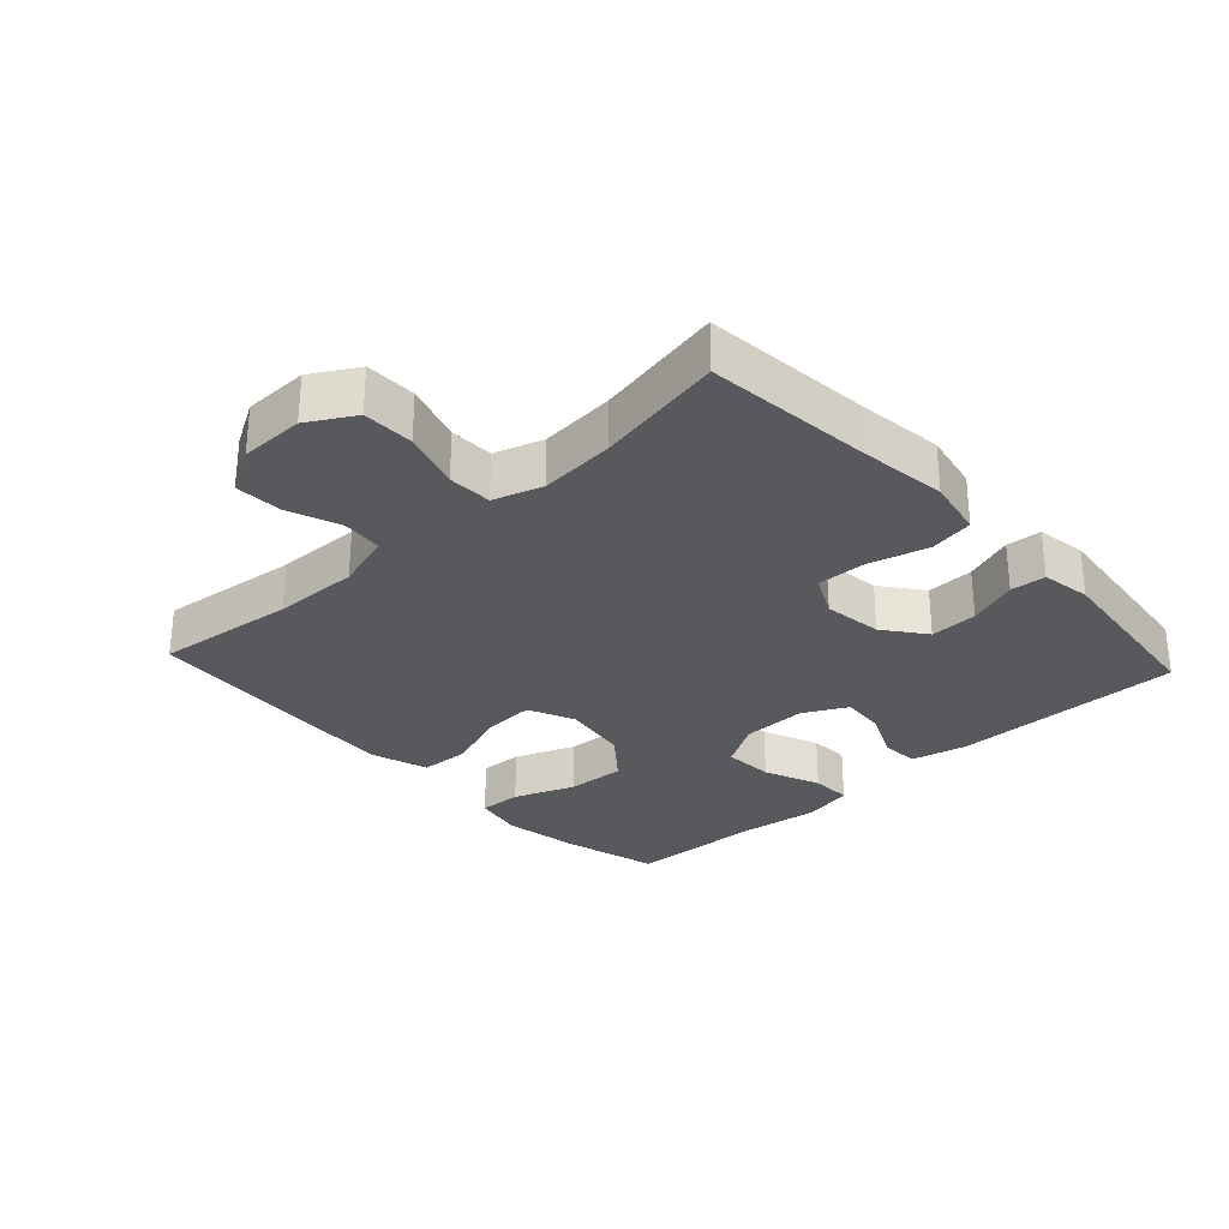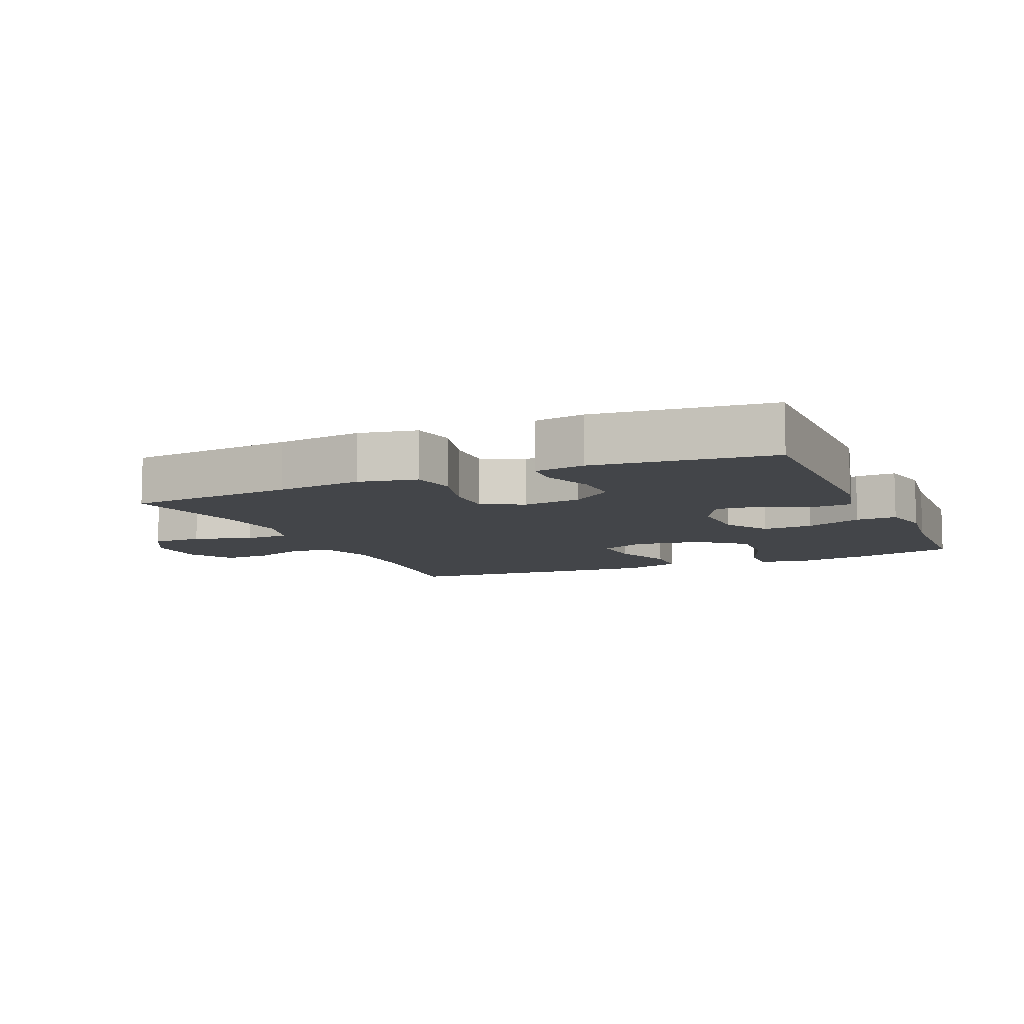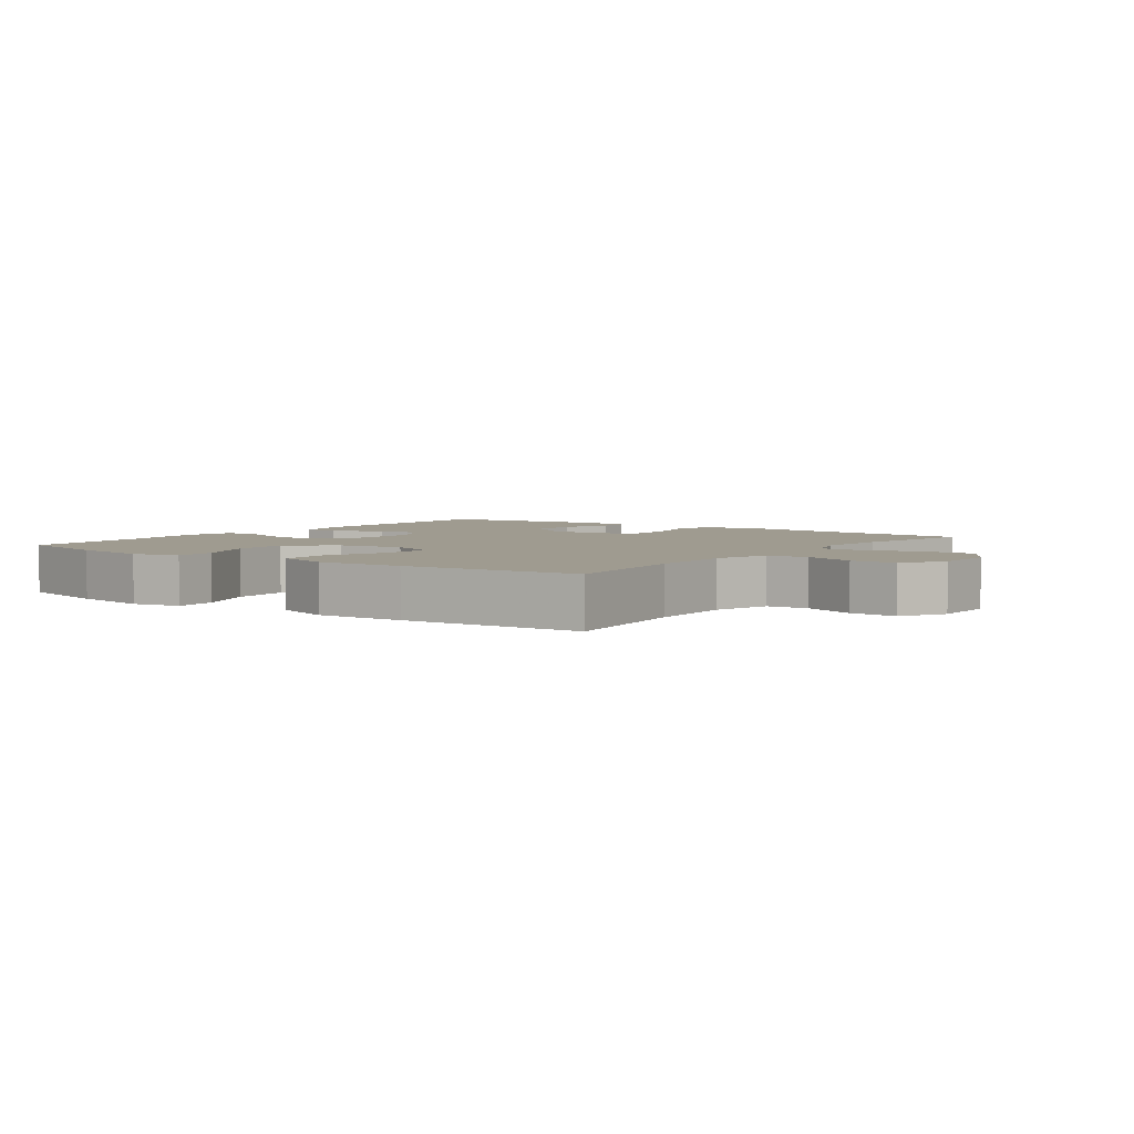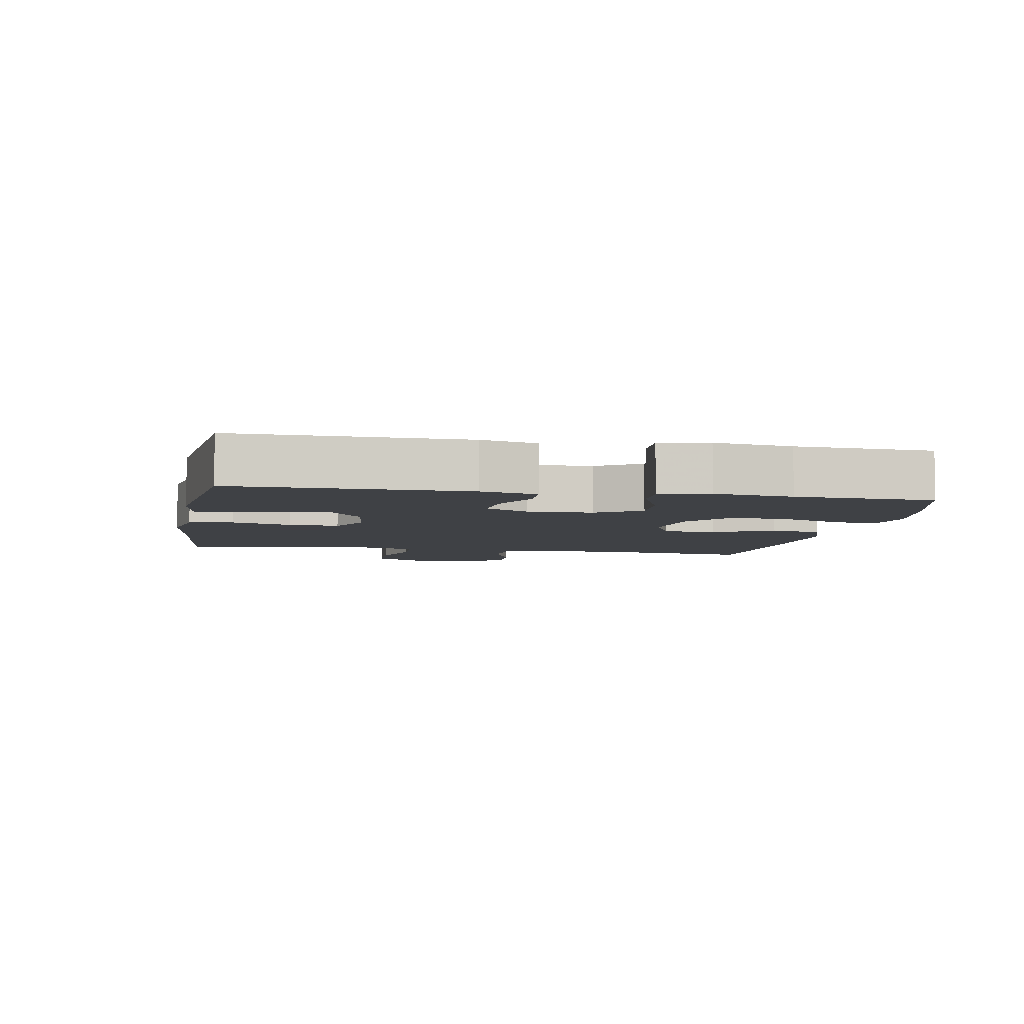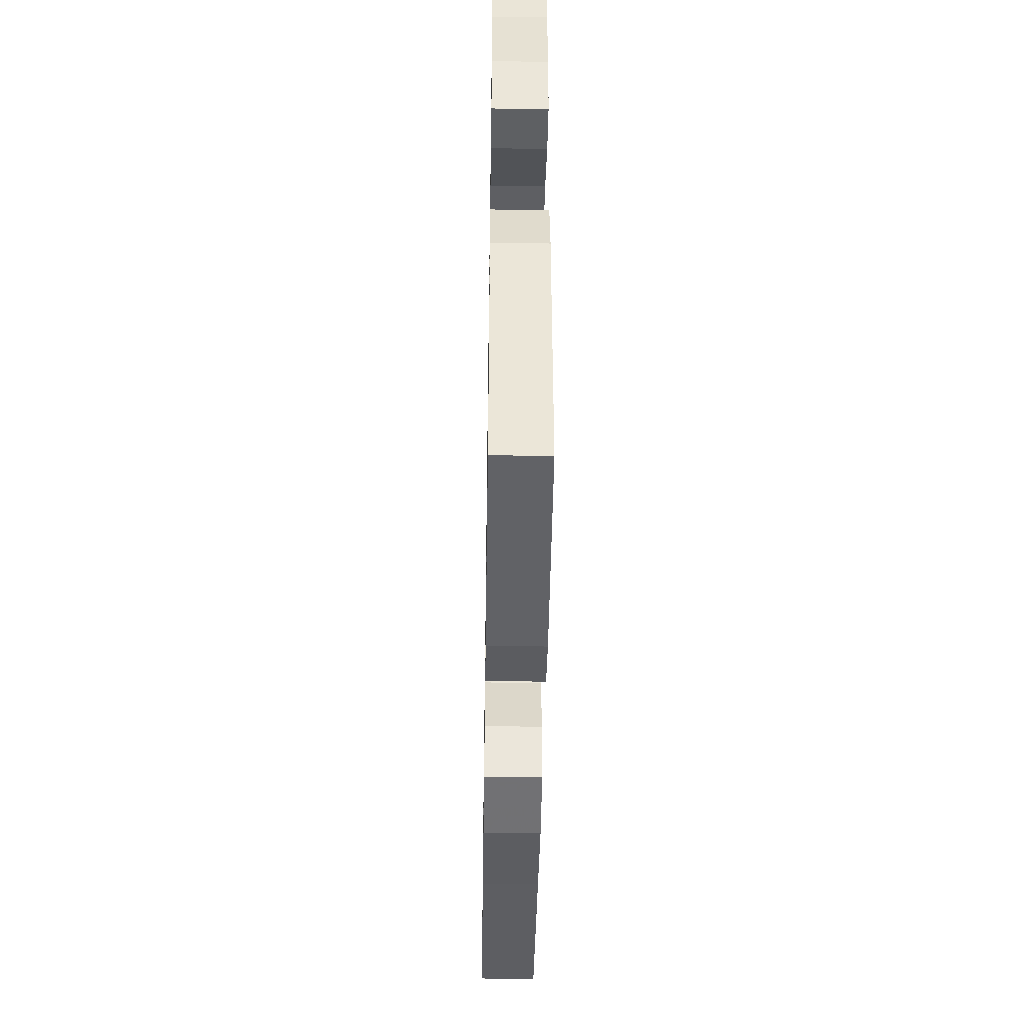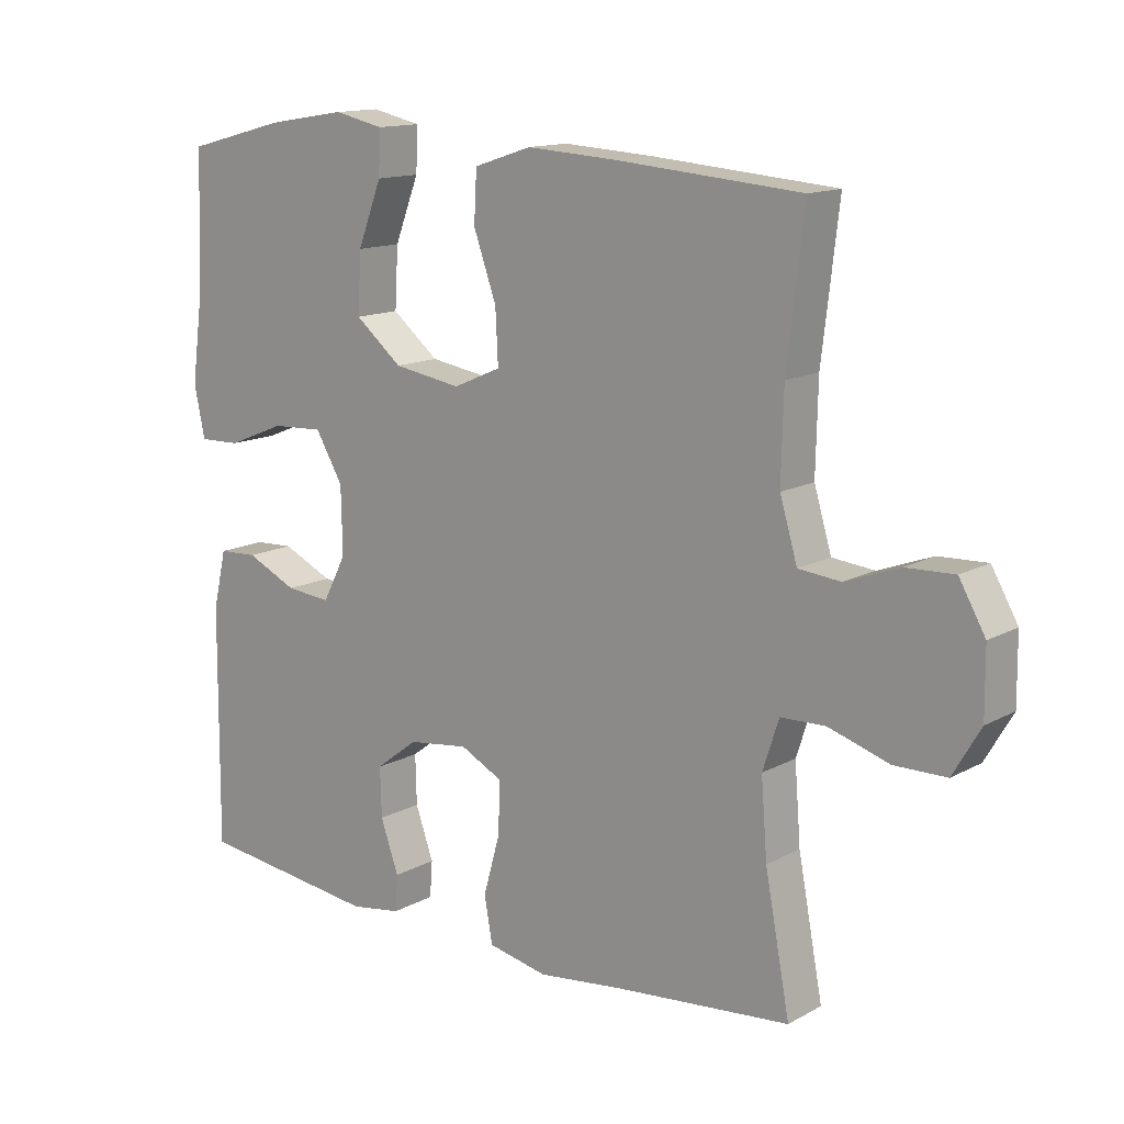
<metadata>
{"format":"obj","ext":"obj","renderer":"f3d","projection":"perspective","resolution":1024,"background":"white","views":[{"elev":-29.5,"azim":132.8,"up":"+Y"},{"elev":-8.8,"azim":-156.2,"up":"+Y"},{"elev":4.0,"azim":36.2,"up":"+Y"},{"elev":-5.7,"azim":-100.3,"up":"+Y"},{"elev":-43.9,"azim":-90.9,"up":"+Z"},{"elev":13.8,"azim":39.9,"up":"+Z"}]}
</metadata>
<code>
v -0.5 0.07 -0.5
v -0.497 0.07 -0.148
v -0.477 0.07 -0.062
v -0.419 0.07 -0.059
v -0.343 0.07 -0.094
v -0.276 0.07 -0.1
v -0.241 0.07 -0.033
v -0.243 0.07 0.066
v -0.284 0.07 0.135
v -0.361 0.07 0.131
v -0.447 0.07 0.096
v -0.509 0.07 0.094
v -0.525 0.07 0.17
v -0.509 0.07 0.29
v -0.5 0.07 0.5
v -0.351 0.07 0.539
v -0.233 0.07 0.558
v -0.159 0.07 0.542
v -0.162 0.07 0.477
v -0.198 0.07 0.384
v -0.203 0.07 0.295
v -0.133 0.07 0.238
v -0.032 0.07 0.222
v 0.039 0.07 0.253
v 0.035 0.07 0.332
v 0.001 0.07 0.427
v 0.005 0.07 0.502
v 0.091 0.07 0.53
v 0.225 0.07 0.522
v 0.5 0.07 0.5
v 0.475 0.07 0.286
v 0.472 0.07 0.155
v 0.498 0.07 0.068
v 0.561 0.07 0.062
v 0.641 0.07 0.092
v 0.713 0.07 0.095
v 0.752 0.07 0.027
v 0.753 0.07 -0.071
v 0.712 0.07 -0.141
v 0.634 0.07 -0.142
v 0.545 0.07 -0.114
v 0.478 0.07 -0.116
v 0.454 0.07 -0.19
v 0.463 0.07 -0.304
v 0.5 0.07 -0.5
v 0.242 0.07 -0.525
v 0.111 0.07 -0.541
v 0.022 0.07 -0.523
v 0.01 0.07 -0.455
v 0.035 0.07 -0.365
v 0.037 0.07 -0.289
v -0.026 0.07 -0.257
v -0.116 0.07 -0.269
v -0.179 0.07 -0.317
v -0.177 0.07 -0.39
v -0.15 0.07 -0.466
v -0.154 0.07 -0.52
v -0.23 0.07 -0.532
v -0.5 0 -0.5
v -0.497 0 -0.148
v -0.477 0 -0.062
v -0.419 0 -0.059
v -0.343 0 -0.094
v -0.276 0 -0.1
v -0.241 0 -0.033
v -0.243 0 0.066
v -0.284 0 0.135
v -0.361 0 0.131
v -0.447 0 0.096
v -0.509 0 0.094
v -0.525 0 0.17
v -0.509 0 0.29
v -0.5 0 0.5
v -0.351 0 0.539
v -0.233 0 0.558
v -0.159 0 0.542
v -0.162 0 0.477
v -0.198 0 0.384
v -0.203 0 0.295
v -0.133 0 0.238
v -0.032 0 0.222
v 0.039 0 0.253
v 0.035 0 0.332
v 0.001 0 0.427
v 0.005 0 0.502
v 0.091 0 0.53
v 0.225 0 0.522
v 0.5 0 0.5
v 0.475 0 0.286
v 0.472 0 0.155
v 0.498 0 0.068
v 0.561 0 0.062
v 0.641 0 0.092
v 0.713 0 0.095
v 0.752 0 0.027
v 0.753 0 -0.071
v 0.712 0 -0.141
v 0.634 0 -0.142
v 0.545 0 -0.114
v 0.478 0 -0.116
v 0.454 0 -0.19
v 0.463 0 -0.304
v 0.5 0 -0.5
v 0.242 0 -0.525
v 0.111 0 -0.541
v 0.022 0 -0.523
v 0.01 0 -0.455
v 0.035 0 -0.365
v 0.037 0 -0.289
v -0.026 0 -0.257
v -0.116 0 -0.269
v -0.179 0 -0.317
v -0.177 0 -0.39
v -0.15 0 -0.466
v -0.154 0 -0.52
v -0.23 0 -0.532
f 3 4 5
f 2 3 5
f 1 2 5
f 58 1 5
f 57 58 5
f 56 57 5
f 55 56 5
f 54 55 5 6
f 53 54 6 7
f 52 53 7 8
f 51 52 8 9
f 48 49 50
f 47 48 50
f 46 47 50
f 46 50 51
f 45 46 51
f 44 45 51
f 43 44 51 9
f 39 40 41
f 38 39 41
f 37 38 41
f 36 37 41
f 35 36 41
f 34 35 41
f 33 34 41 42
f 42 43 9
f 33 42 9
f 32 33 9
f 29 30 31
f 28 29 31
f 27 28 31
f 26 27 31
f 25 26 31
f 24 25 31 32
f 18 19 20
f 17 18 20
f 16 17 20
f 15 16 20
f 14 15 20
f 14 20 21
f 13 14 21
f 12 13 21
f 11 12 21
f 10 11 21
f 9 10 21 22
f 23 24 32
f 23 32 9
f 9 22 23
f 63 62 61
f 63 61 60
f 63 60 59
f 63 59 116
f 63 116 115
f 63 115 114
f 63 114 113
f 64 63 113 112
f 65 64 112 111
f 66 65 111 110
f 67 66 110 109
f 108 107 106
f 108 106 105
f 108 105 104
f 109 108 104
f 109 104 103
f 109 103 102
f 67 109 102 101
f 99 98 97
f 99 97 96
f 99 96 95
f 99 95 94
f 99 94 93
f 99 93 92
f 100 99 92 91
f 67 101 100
f 67 100 91
f 67 91 90
f 89 88 87
f 89 87 86
f 89 86 85
f 89 85 84
f 89 84 83
f 90 89 83 82
f 78 77 76
f 78 76 75
f 78 75 74
f 78 74 73
f 78 73 72
f 79 78 72
f 79 72 71
f 79 71 70
f 79 70 69
f 79 69 68
f 80 79 68 67
f 90 82 81
f 67 90 81
f 81 80 67
f 1 59 60 2
f 2 60 61 3
f 3 61 62 4
f 4 62 63 5
f 5 63 64 6
f 6 64 65 7
f 7 65 66 8
f 8 66 67 9
f 9 67 68 10
f 10 68 69 11
f 11 69 70 12
f 12 70 71 13
f 13 71 72 14
f 14 72 73 15
f 15 73 74 16
f 16 74 75 17
f 17 75 76 18
f 18 76 77 19
f 19 77 78 20
f 20 78 79 21
f 21 79 80 22
f 22 80 81 23
f 23 81 82 24
f 24 82 83 25
f 25 83 84 26
f 26 84 85 27
f 27 85 86 28
f 28 86 87 29
f 29 87 88 30
f 30 88 89 31
f 31 89 90 32
f 32 90 91 33
f 33 91 92 34
f 34 92 93 35
f 35 93 94 36
f 36 94 95 37
f 37 95 96 38
f 38 96 97 39
f 39 97 98 40
f 40 98 99 41
f 41 99 100 42
f 42 100 101 43
f 43 101 102 44
f 44 102 103 45
f 45 103 104 46
f 46 104 105 47
f 47 105 106 48
f 48 106 107 49
f 49 107 108 50
f 50 108 109 51
f 51 109 110 52
f 52 110 111 53
f 53 111 112 54
f 54 112 113 55
f 55 113 114 56
f 56 114 115 57
f 57 115 116 58
f 58 116 59 1

</code>
